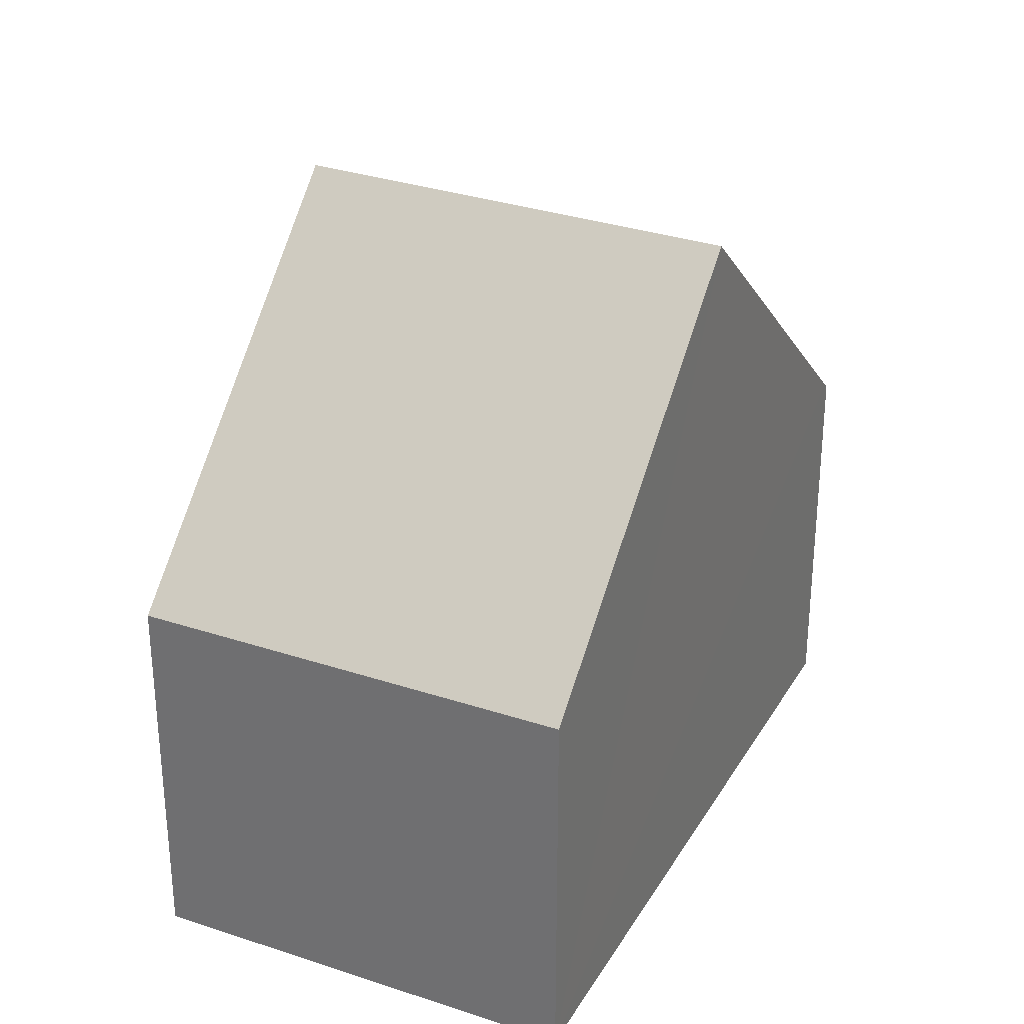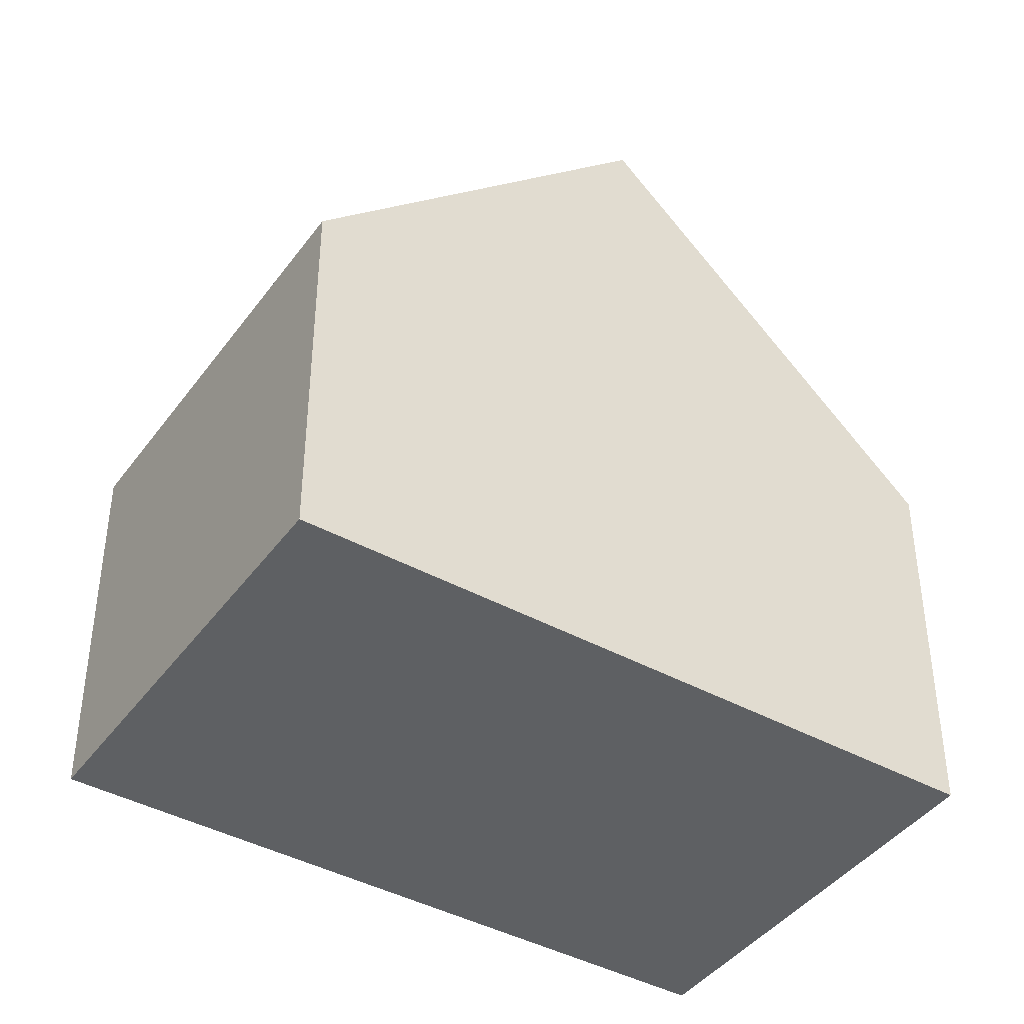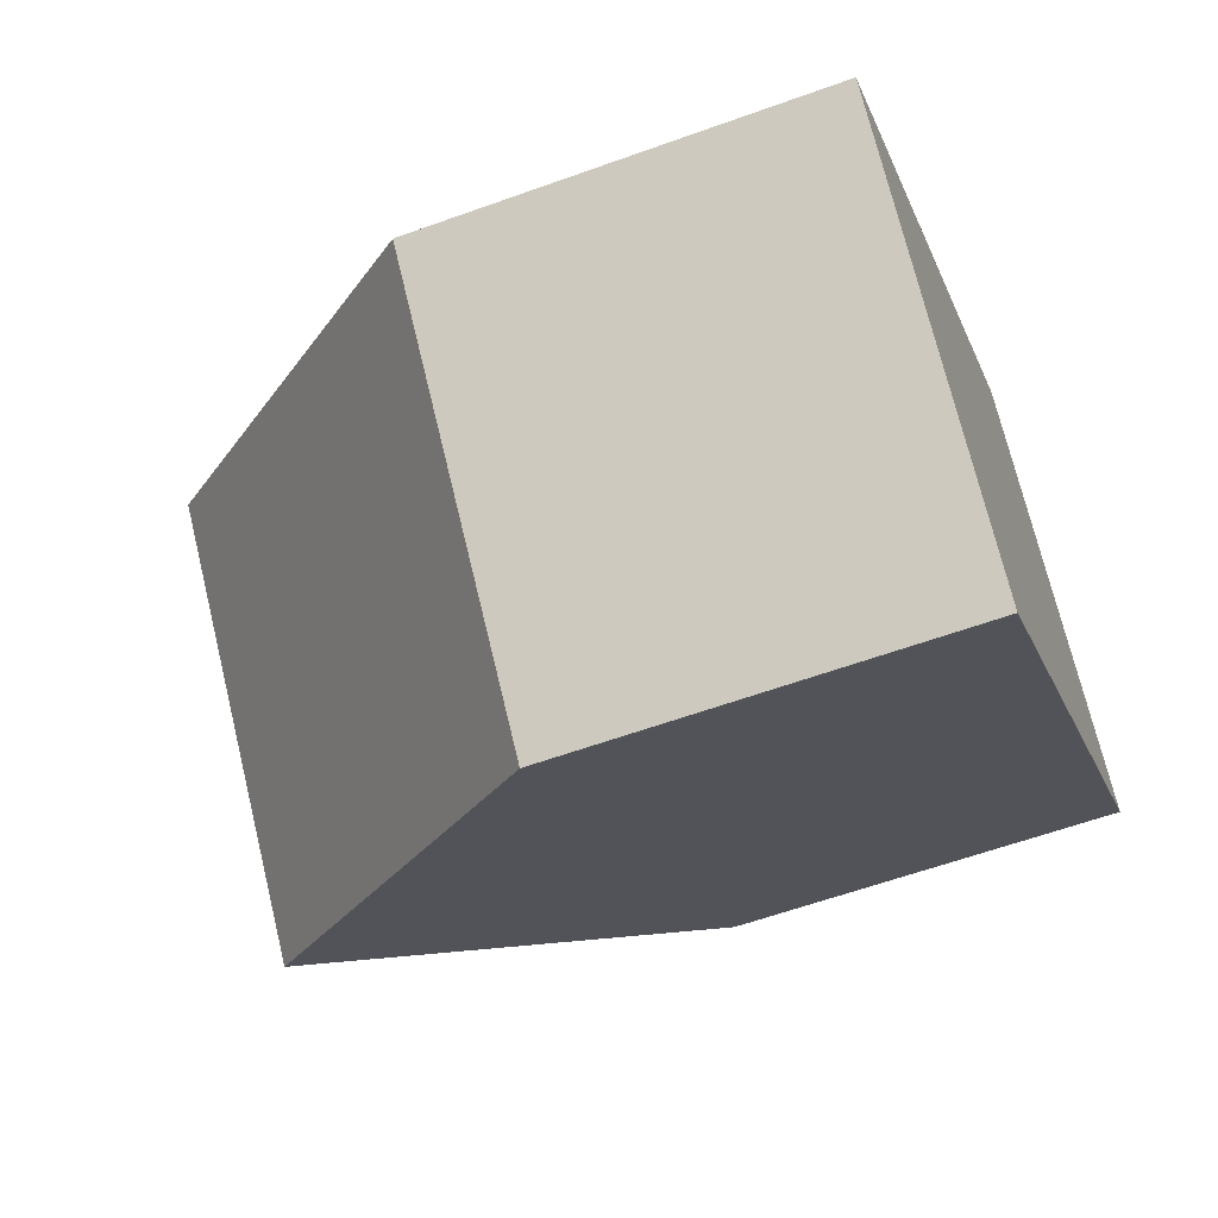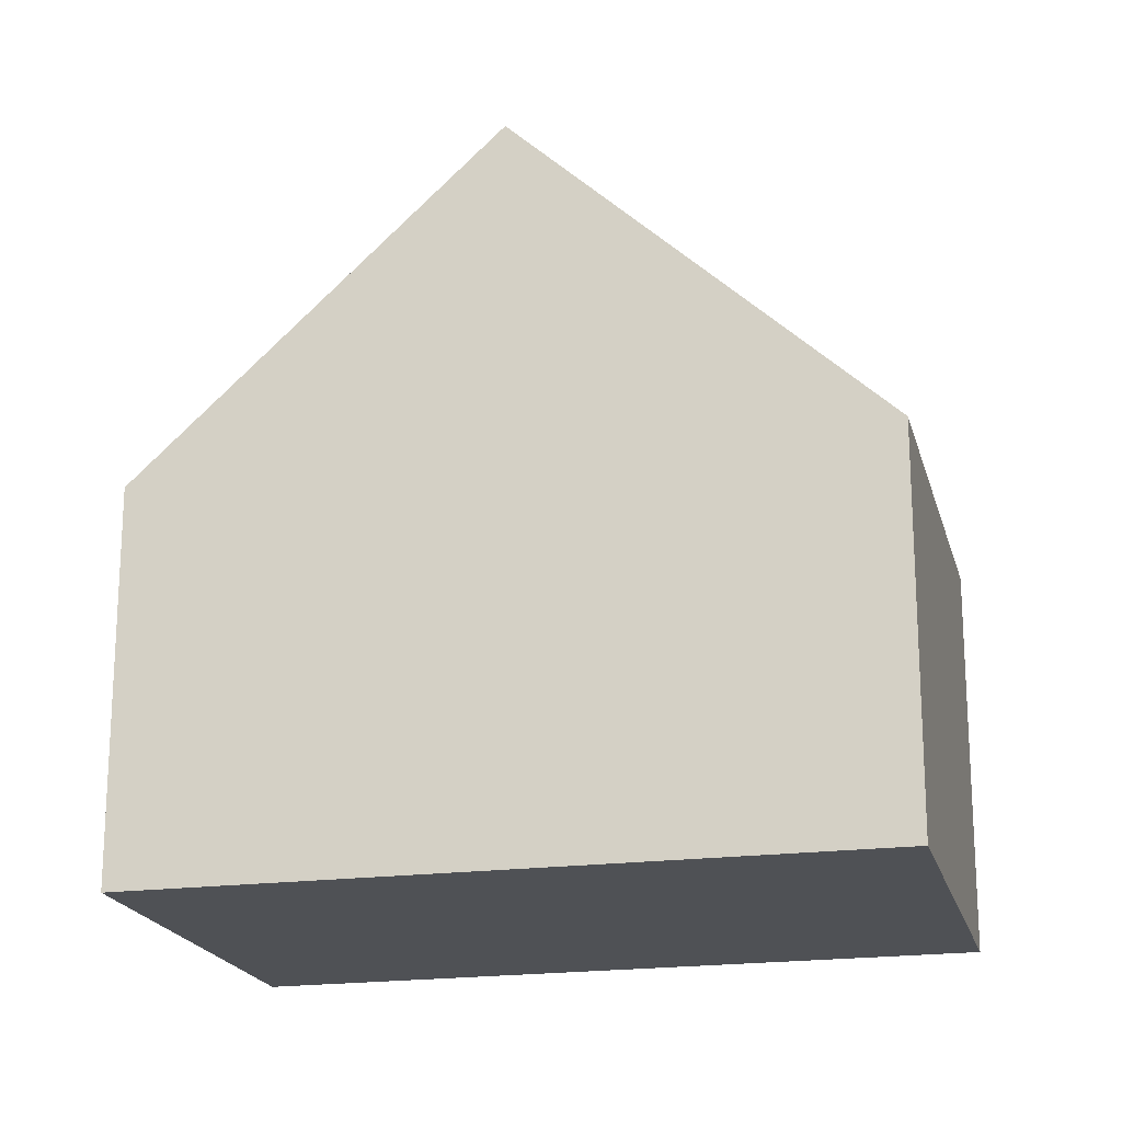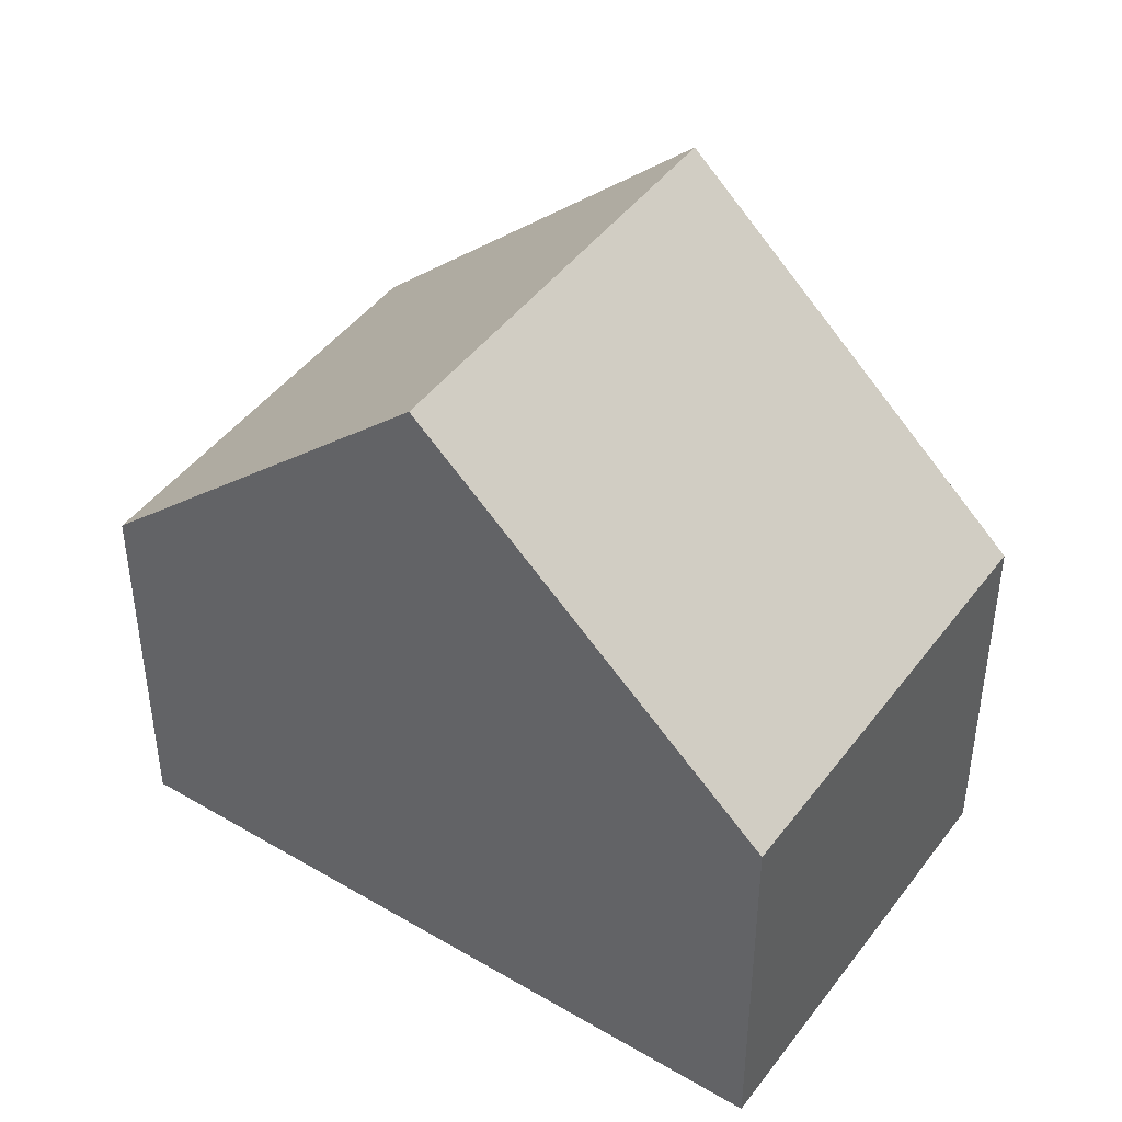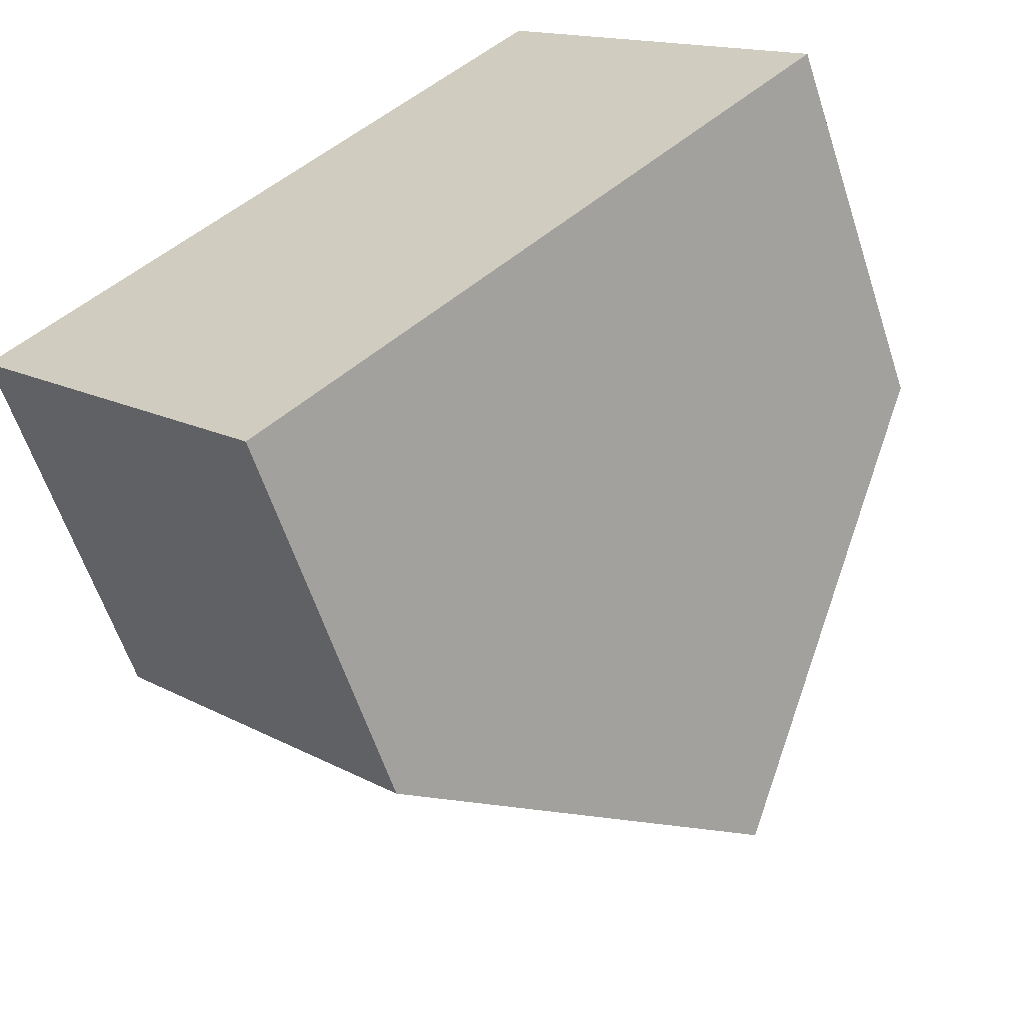
<metadata>
{"format":"obj","ext":"obj","renderer":"f3d","projection":"perspective","resolution":1024,"background":"white","views":[{"elev":31.5,"azim":73.5,"up":"+Y"},{"elev":-42.2,"azim":-75.2,"up":"+Y"},{"elev":-59.6,"azim":-69.6,"up":"+Z"},{"elev":-19.8,"azim":-28.1,"up":"+Y"},{"elev":44.9,"azim":172.2,"up":"+Y"},{"elev":-60.1,"azim":18.0,"up":"+Z"}]}
</metadata>
<code>
v  11.37 5.216 2.12
v  3.679 9.705 3.288
v  7.369 5.193 6.586
v  7.721 9.705 -1.186
v  0 5.206 3.188e-16
v  4.135 5.292 -4.437
v  4.065 5.206 -4.5
v  0.104 5.333 0.093
v  0 0 0
v  0.104 -5.695e-18 0.093
v  3.679 -2.013e-16 3.288
v  7.369 -4.033e-16 6.586
v  11.37 -1.298e-16 2.12
v  7.721 7.262e-17 -1.186
v  4.135 2.717e-16 -4.437
v  4.065 2.755e-16 -4.5
g defaultobject
f 1 2 3
f 2 1 4
f 5 6 7
f 6 5 4
f 4 5 2
f 2 5 8
f 9 8 5
f 8 9 2
f 2 9 3
f 3 9 10
f 3 10 11
f 3 11 12
f 3 13 1
f 13 3 12
f 13 4 1
f 4 13 6
f 6 13 14
f 6 14 15
f 6 15 7
f 7 15 16
f 16 5 7
f 5 16 9
f 11 13 12
f 13 11 10
f 13 10 14
f 14 10 9
f 14 9 16
f 14 16 15

</code>
